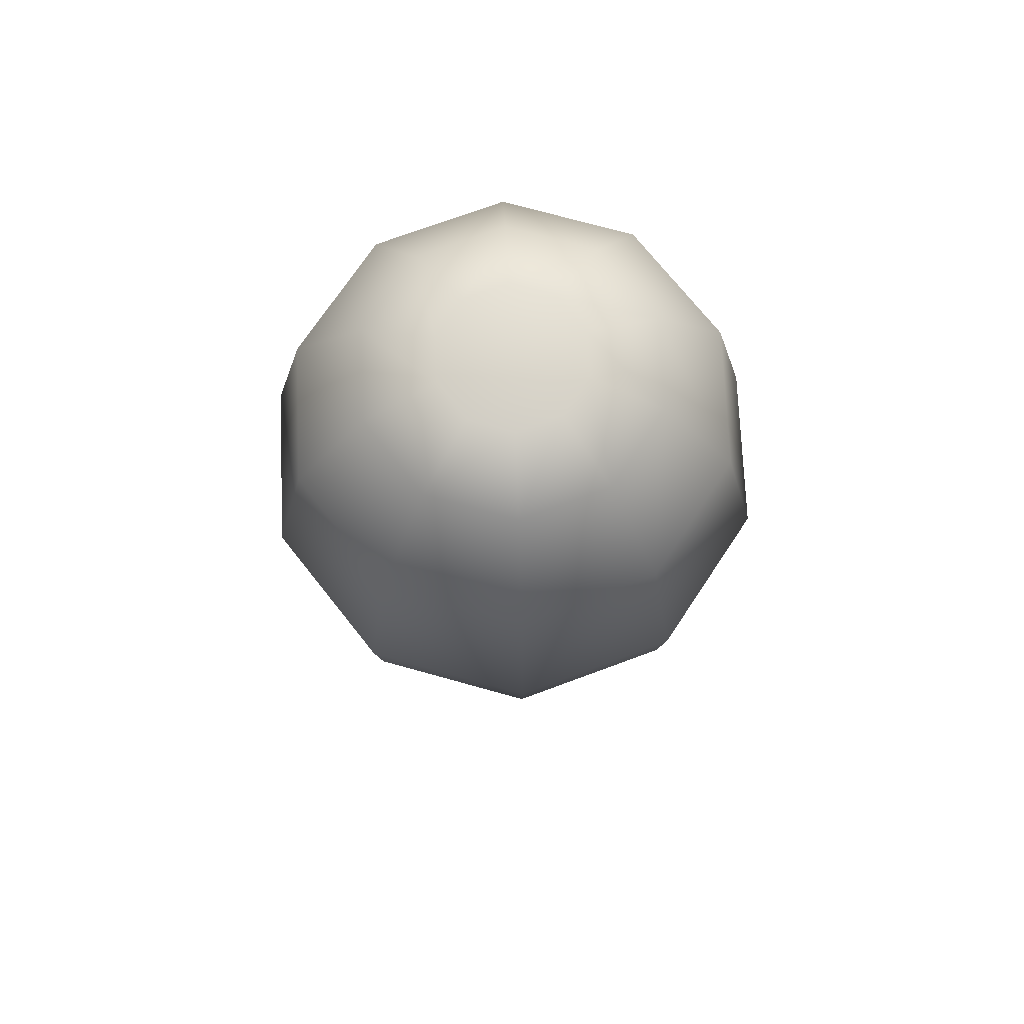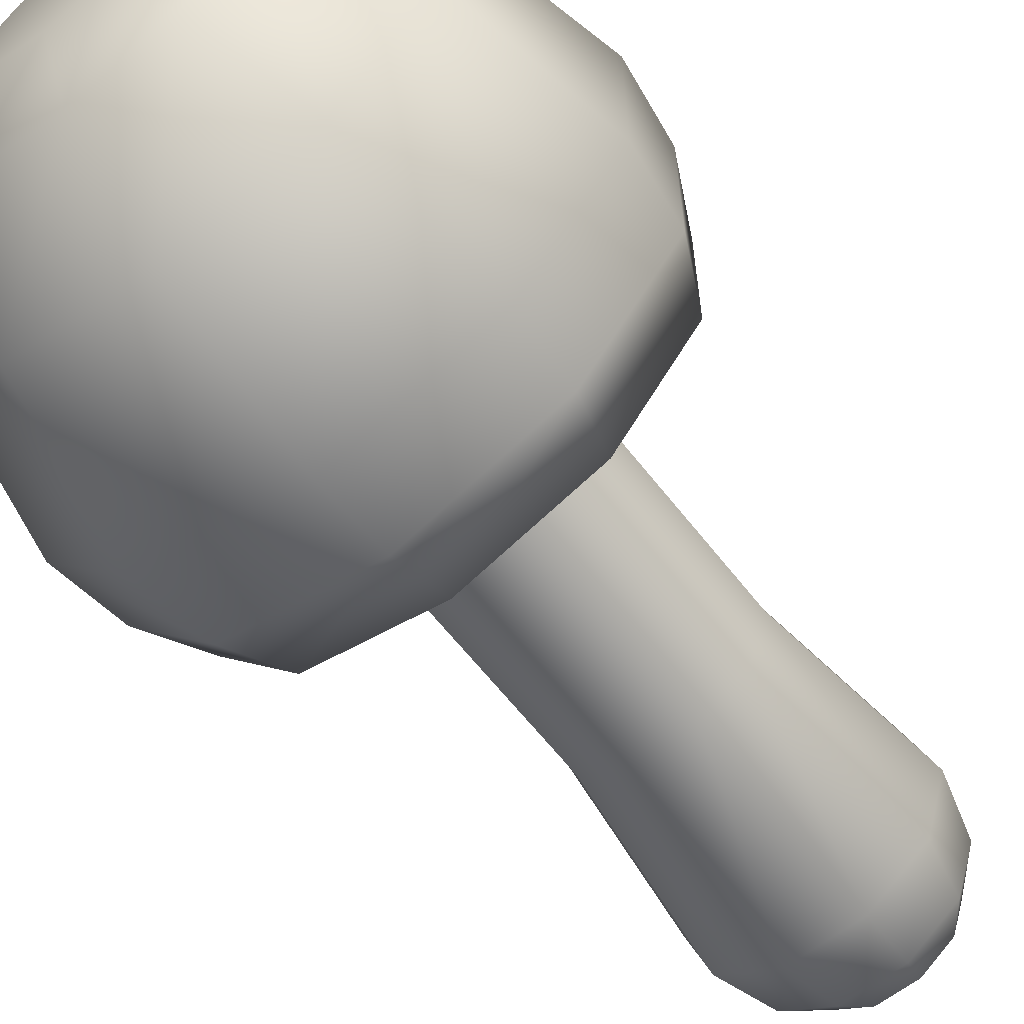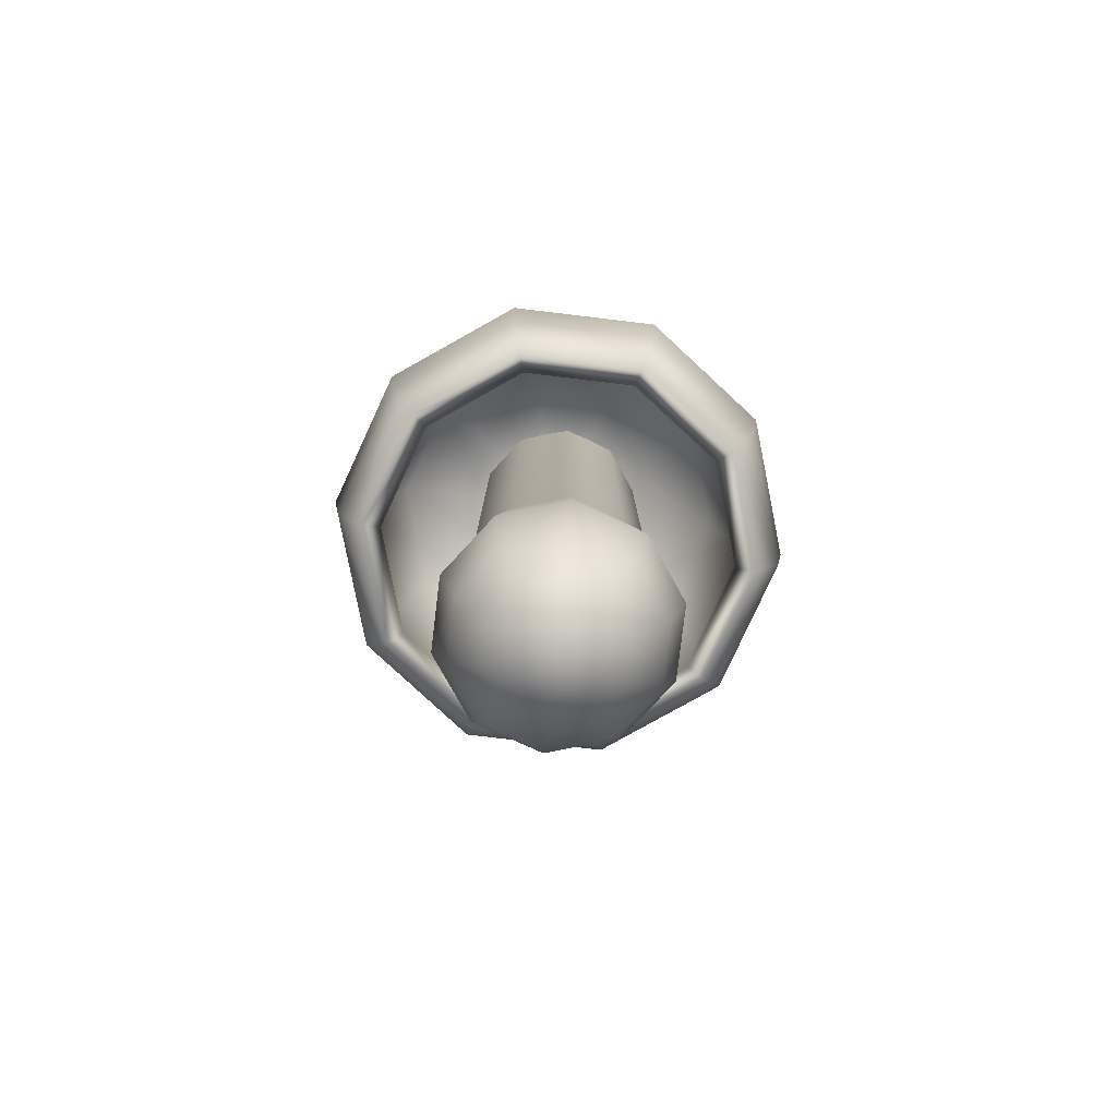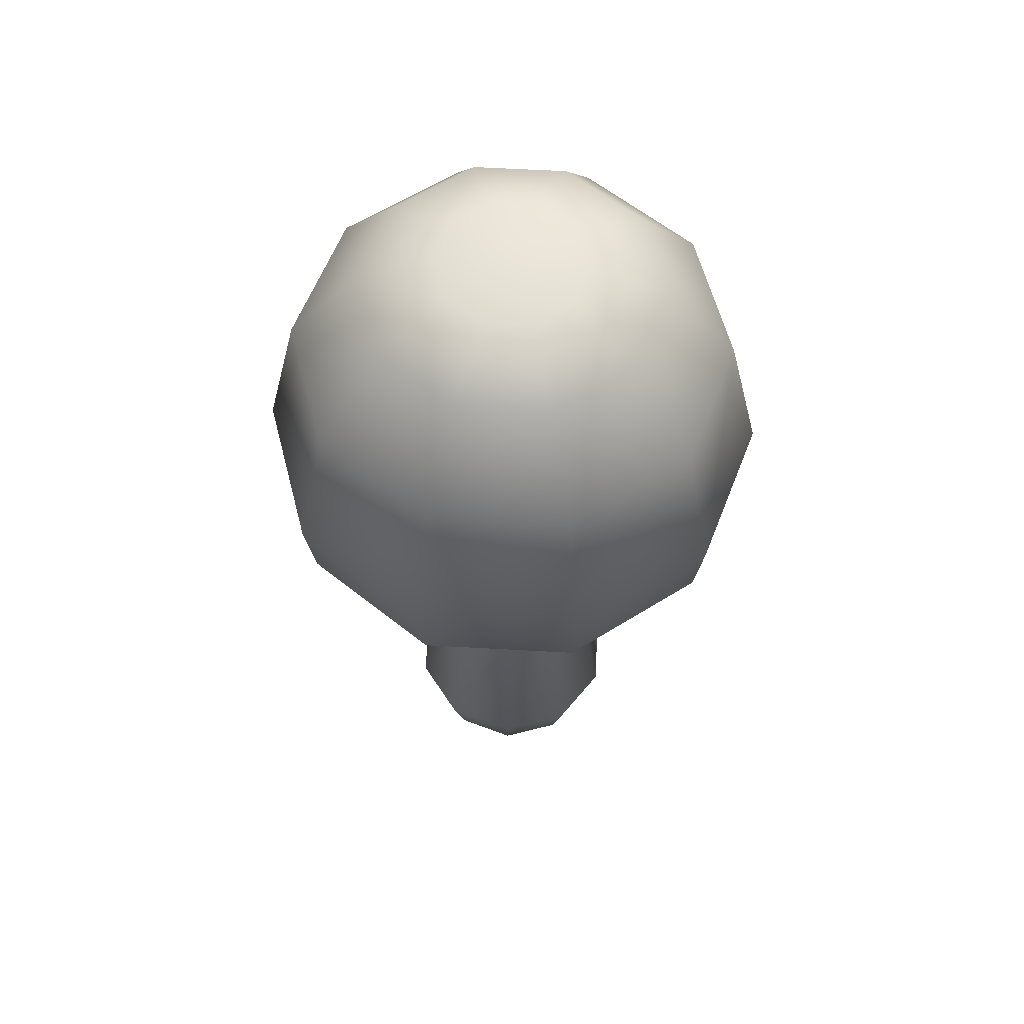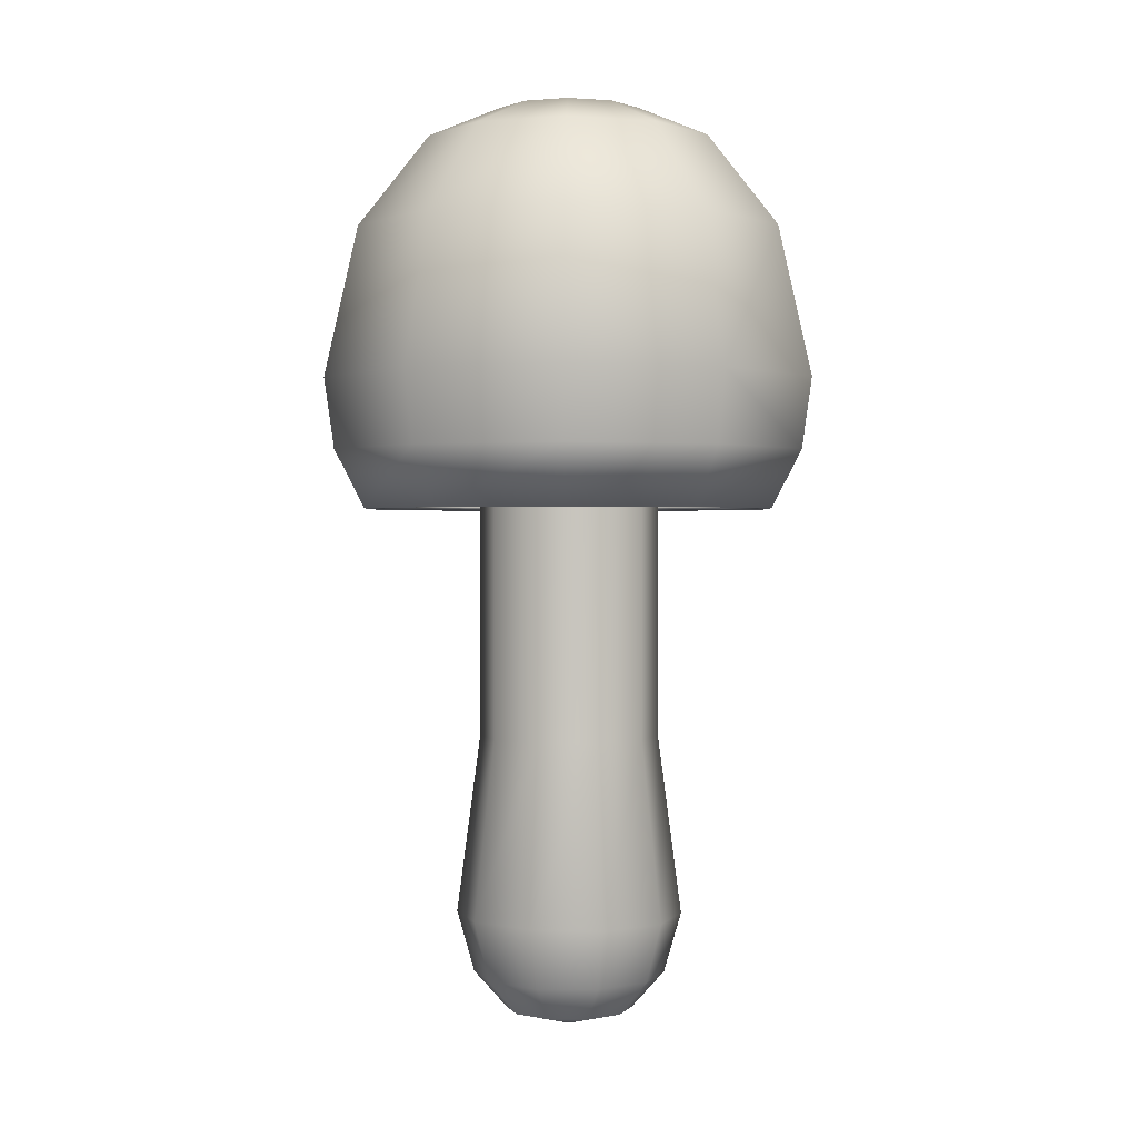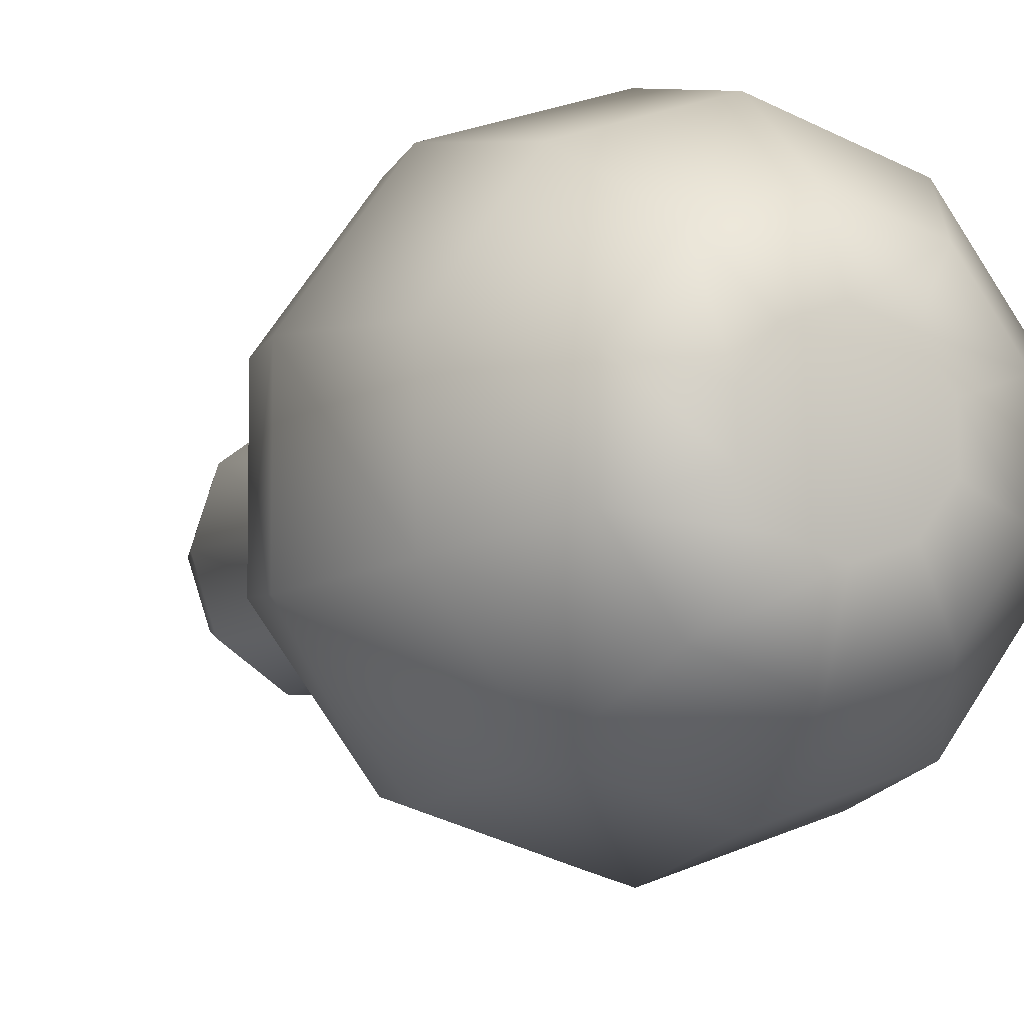
<metadata>
{"format":"obj","ext":"obj","renderer":"f3d","projection":"perspective","resolution":1024,"background":"white","views":[{"elev":72.3,"azim":-110.4,"up":"+Y"},{"elev":-62.9,"azim":-142.1,"up":"+Z"},{"elev":-79.9,"azim":-168.8,"up":"+Y"},{"elev":60.2,"azim":21.3,"up":"+Y"},{"elev":0.9,"azim":37.1,"up":"+Y"},{"elev":-6.0,"azim":156.4,"up":"+Z"}]}
</metadata>
<code>
g default
v -8.398 -1.118 -0.4005
v -8.746 -1.118 -0.6531
v -9.176 -1.118 -0.6531
v -9.523 -1.118 -0.4005
v -9.656 -1.108 0.008245
v -9.523 -1.108 0.417
v -9.176 -1.108 0.6696
v -8.746 -1.108 0.6696
v -8.398 -1.118 0.417
v -8.265 -1.118 0.008245
v -8.961 -1.808 0.008245
v -8.484 -1.483 -0.3384
v -8.779 -1.483 -0.5526
v -9.143 -1.483 -0.5526
v -9.438 -1.483 -0.3384
v -9.551 -1.483 0.008245
v -9.438 -1.483 0.3549
v -9.143 -1.483 0.5691
v -8.779 -1.483 0.5691
v -8.484 -1.483 0.3549
v -8.371 -1.483 0.008245
v -8.644 -1.703 -0.2217
v -8.84 -1.703 -0.3639
v -9.082 -1.703 -0.3639
v -9.277 -1.703 -0.2217
v -9.352 -1.703 0.008245
v -9.277 -1.703 0.2382
v -9.082 -1.703 0.3804
v -8.84 -1.703 0.3804
v -8.644 -1.703 0.2382
v -8.57 -1.703 0.008245
v -8.41 -0.01545 0.008245
v -8.41 3.282 0.008245
v -8.515 -0.01545 0.3321
v -8.515 3.282 0.3321
v -8.791 -0.01545 0.5322
v -8.791 3.282 0.5322
v -9.131 -0.01545 0.5322
v -9.131 3.282 0.5322
v -9.407 -0.01545 0.3321
v -9.407 3.282 0.3321
v -9.512 -0.01545 0.008245
v -9.512 3.282 0.008245
v -9.407 -0.01545 -0.3156
v -9.407 3.282 -0.3156
v -9.131 -0.01545 -0.5157
v -9.131 3.282 -0.5157
v -8.791 -0.01545 -0.5157
v -8.791 3.282 -0.5157
v -8.515 -0.01545 -0.3156
v -8.515 3.282 -0.3156
v -7.502 2.174 -0.4657
v -7.56 1.743 -0.4469
v -8.095 1.743 -1.183
v -8.059 2.174 -1.233
v -8.961 1.743 -1.465
v -8.961 2.174 -1.526
v -9.827 1.743 -1.183
v -9.862 2.174 -1.233
v -10.36 1.743 -0.4469
v -10.42 2.174 -0.4657
v -10.36 1.743 0.4634
v -10.42 2.174 0.4822
v -9.827 1.743 1.2
v -9.862 2.174 1.249
v -8.961 1.743 1.481
v -8.961 2.174 1.542
v -8.095 1.743 1.2
v -8.059 2.174 1.249
v -7.56 1.743 0.4634
v -7.502 2.174 0.4822
v -8.539 3.839 -0.1288
v -8.961 3.839 0.008245
v -8.7 3.839 -0.3505
v -8.961 3.839 -0.4352
v -9.221 3.839 -0.3505
v -9.383 3.839 -0.1288
v -9.383 3.839 0.1453
v -9.221 3.839 0.367
v -8.961 3.839 0.4517
v -8.7 3.839 0.367
v -8.539 3.839 0.1453
v -7.736 1.387 -0.3897
v -7.857 1.411 -0.3505
v -8.204 1.387 -1.034
v -8.278 1.411 -0.931
v -8.961 1.387 -1.28
v -8.961 1.411 -1.153
v -9.718 1.387 -1.034
v -9.643 1.411 -0.931
v -10.19 1.387 -0.3897
v -10.06 1.411 -0.3505
v -10.19 1.387 0.4062
v -10.06 1.411 0.367
v -9.718 1.387 1.05
v -9.643 1.411 0.9475
v -8.961 1.387 1.296
v -8.961 1.411 1.169
v -8.204 1.387 1.05
v -8.278 1.411 0.9475
v -7.736 1.387 0.4062
v -7.857 1.411 0.367
v -8.118 3.647 -0.2657
v -8.118 3.647 0.2822
v -8.44 3.647 0.7256
v -8.961 3.647 0.8949
v -9.482 3.647 0.7256
v -9.804 3.647 0.2822
v -9.804 3.647 -0.2657
v -9.482 3.647 -0.7091
v -8.961 3.647 -0.8784
v -8.44 3.647 -0.7091
v -7.7 3.086 -0.4013
v -7.7 3.086 0.4178
v -8.182 3.086 1.081
v -8.961 3.086 1.334
v -9.74 3.086 1.081
v -10.22 3.086 0.4178
v -10.22 3.086 -0.4013
v -9.74 3.086 -1.064
v -8.961 3.086 -1.317
v -8.182 3.086 -1.064
v -7.729 2.391 -0.3921
v -7.91 3.126 -0.3333
v -8.199 2.39 -1.04
v -8.311 3.126 -0.8859
v -8.961 2.39 -1.287
v -8.961 3.126 -1.097
v -9.722 2.39 -1.04
v -9.61 3.126 -0.8859
v -10.19 2.39 -0.3921
v -10.01 3.126 -0.3333
v -10.19 2.39 0.4086
v -10.01 3.126 0.3498
v -9.722 2.39 1.056
v -9.61 3.126 0.9024
v -8.961 2.39 1.304
v -8.961 3.126 1.114
v -8.199 2.39 1.056
v -8.311 3.126 0.9024
v -7.729 2.39 0.4086
v -7.91 3.126 0.3498
v -8.442 3.267 -0.1603
v -8.64 3.267 -0.433
v -8.961 3.267 -0.5372
v -9.281 3.267 -0.433
v -9.48 3.267 -0.1603
v -9.48 3.267 0.1768
v -9.281 3.267 0.4495
v -8.961 3.267 0.5537
v -8.64 3.267 0.4495
v -8.442 3.267 0.1768
g Small_WaxCap_low
f 10 1 50 32
f 1 2 48 50
f 2 3 46 48
f 3 4 44 46
f 4 5 42 44
f 5 6 40 42
f 6 7 38 40
f 7 8 36 38
f 8 9 34 36
f 9 10 32 34
f 11 22 31
f 11 23 22
f 11 24 23
f 11 25 24
f 11 26 25
f 11 27 26
f 11 28 27
f 11 29 28
f 11 30 29
f 11 31 30
f 12 1 10 21
f 2 1 12 13
f 3 2 13 14
f 4 3 14 15
f 5 4 15 16
f 6 5 16 17
f 7 6 17 18
f 8 7 18 19
f 9 8 19 20
f 10 9 20 21
f 22 12 21 31
f 13 12 22 23
f 14 13 23 24
f 15 14 24 25
f 16 15 25 26
f 17 16 26 27
f 18 17 27 28
f 19 18 28 29
f 20 19 29 30
f 21 20 30 31
f 51 33 32 50
f 32 33 35 34
f 34 35 37 36
f 36 37 39 38
f 38 39 41 40
f 40 41 43 42
f 42 43 45 44
f 44 45 47 46
f 46 47 49 48
f 48 49 51 50
f 52 53 54 55
f 55 54 56 57
f 57 56 58 59
f 59 58 60 61
f 61 60 62 63
f 63 62 64 65
f 65 64 66 67
f 67 66 68 69
f 69 68 70 71
f 71 70 53 52
f 73 72 74
f 73 74 75
f 73 75 76
f 73 76 77
f 73 77 78
f 73 78 79
f 73 79 80
f 73 80 81
f 73 81 82
f 73 82 72
f 83 84 86 85
f 85 86 88 87
f 87 88 90 89
f 89 90 92 91
f 91 92 94 93
f 93 94 96 95
f 95 96 98 97
f 97 98 100 99
f 99 100 102 101
f 101 102 84 83
f 103 104 114 113
f 104 105 115 114
f 105 106 116 115
f 106 107 117 116
f 107 108 118 117
f 108 109 119 118
f 109 110 120 119
f 110 111 121 120
f 111 112 122 121
f 112 103 113 122
f 104 103 72 82
f 105 104 82 81
f 106 105 81 80
f 107 106 80 79
f 108 107 79 78
f 109 108 78 77
f 110 109 77 76
f 111 110 76 75
f 112 111 75 74
f 103 112 74 72
f 54 53 83 85
f 56 54 85 87
f 58 56 87 89
f 60 58 89 91
f 62 60 91 93
f 64 62 93 95
f 66 64 95 97
f 68 66 97 99
f 70 68 99 101
f 53 70 101 83
f 113 114 71 52
f 114 115 69 71
f 115 116 67 69
f 116 117 65 67
f 117 118 63 65
f 118 119 61 63
f 119 120 59 61
f 120 121 57 59
f 121 122 55 57
f 122 113 52 55
f 124 123 141 142
f 123 124 126 125
f 125 126 128 127
f 127 128 130 129
f 129 130 132 131
f 131 132 134 133
f 133 134 136 135
f 135 136 138 137
f 137 138 140 139
f 139 140 142 141
f 152 143 124 142
f 126 124 143 144
f 128 126 144 145
f 130 128 145 146
f 132 130 146 147
f 134 132 147 148
f 136 134 148 149
f 138 136 149 150
f 140 138 150 151
f 142 140 151 152
f 141 123 84 102
f 86 84 123 125
f 88 86 125 127
f 90 88 127 129
f 92 90 129 131
f 94 92 131 133
f 96 94 133 135
f 98 96 135 137
f 100 98 137 139
f 102 100 139 141

</code>
